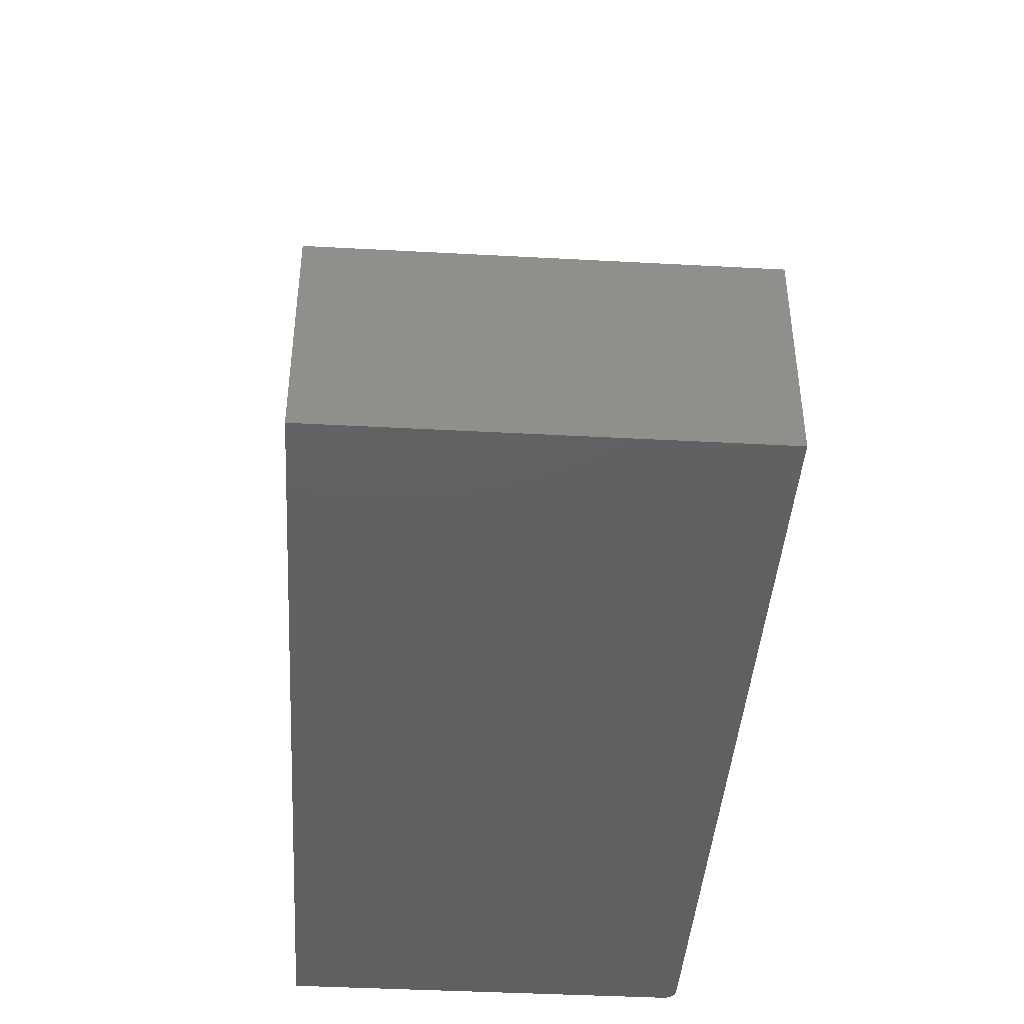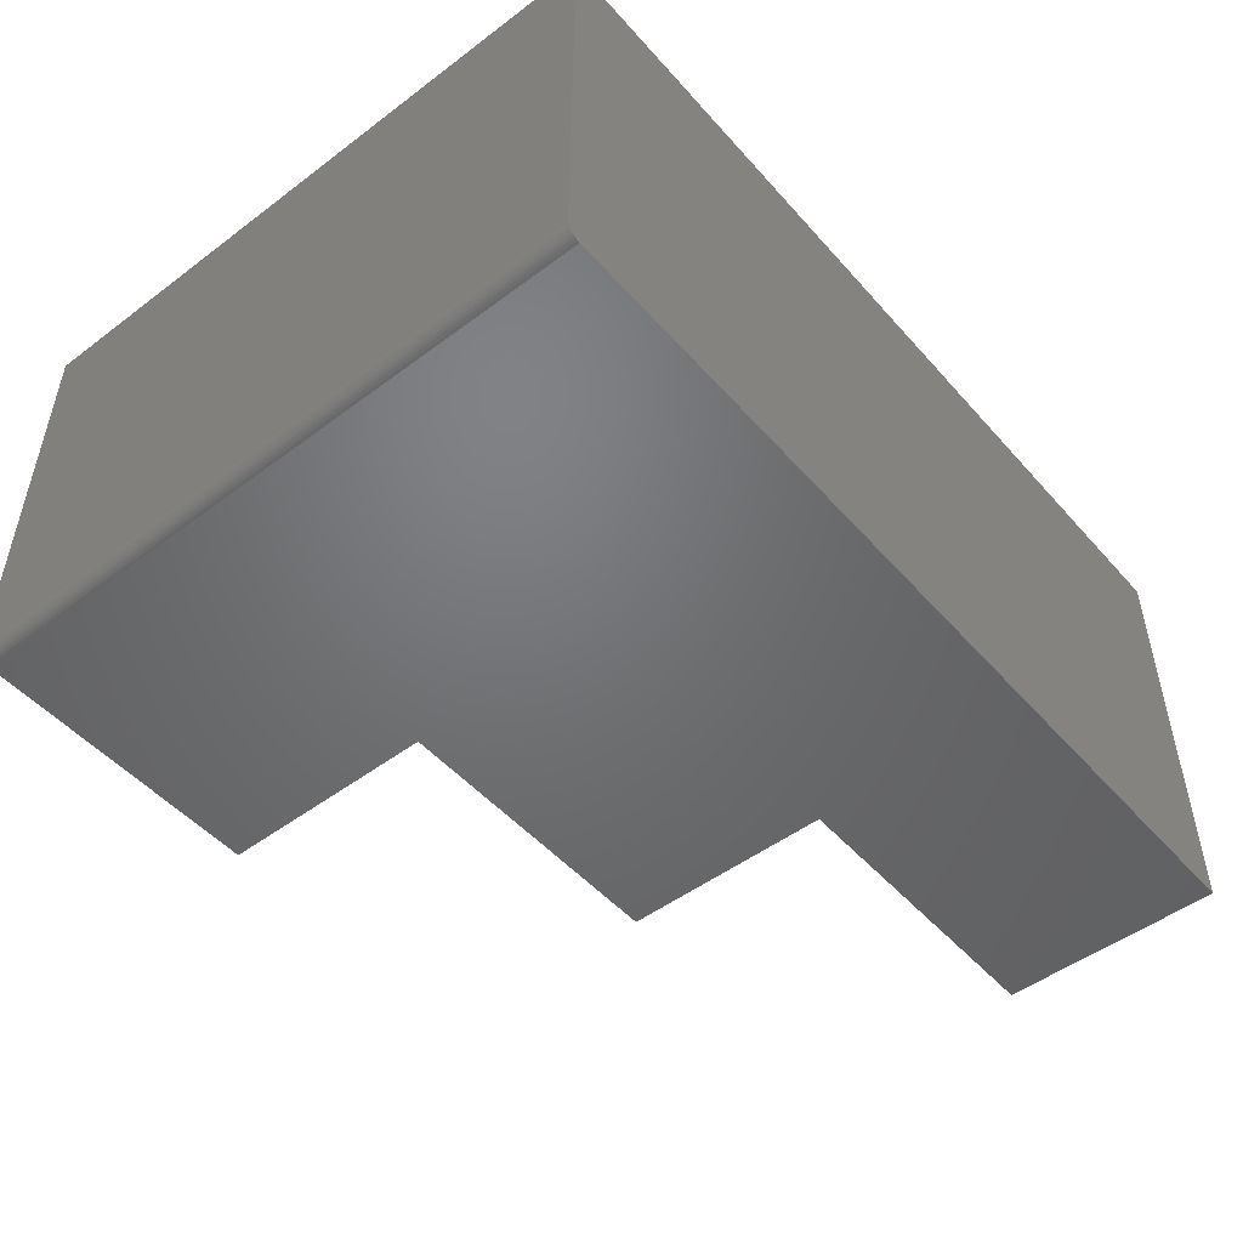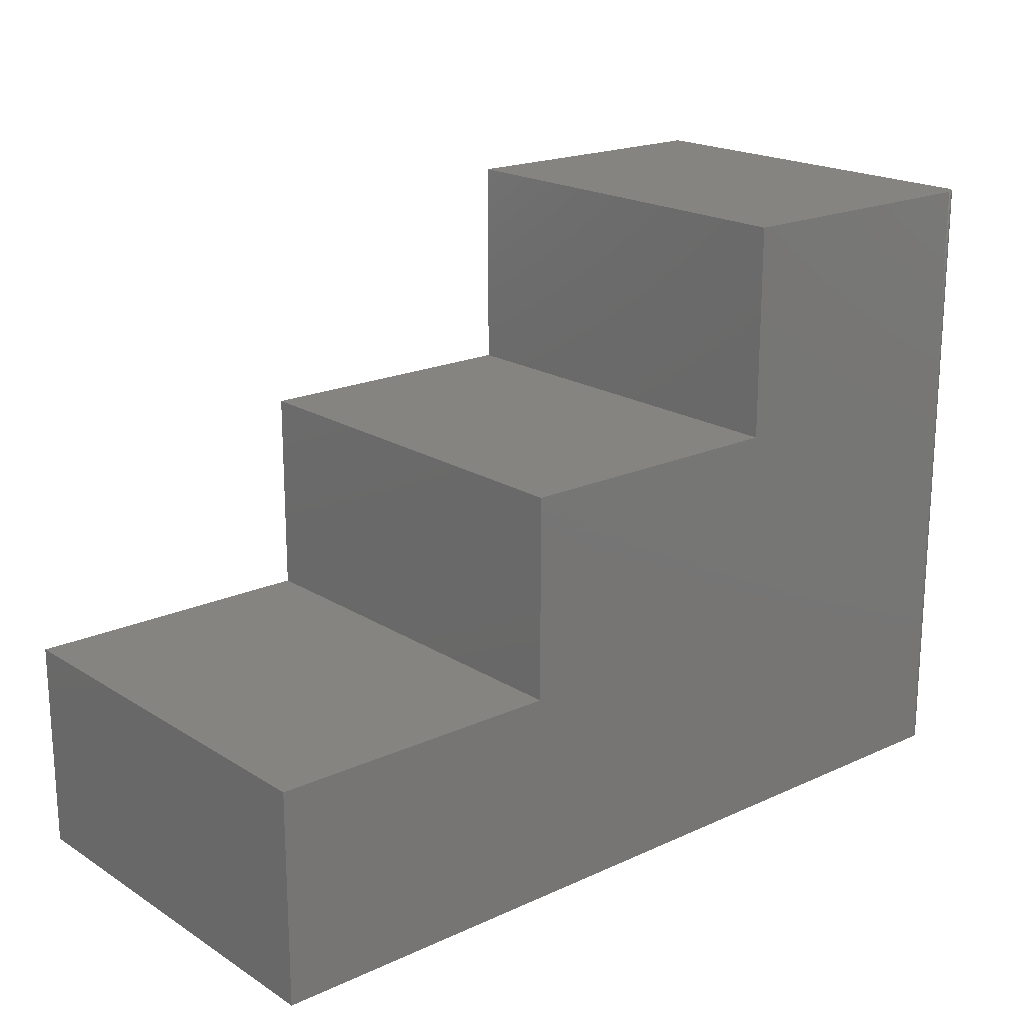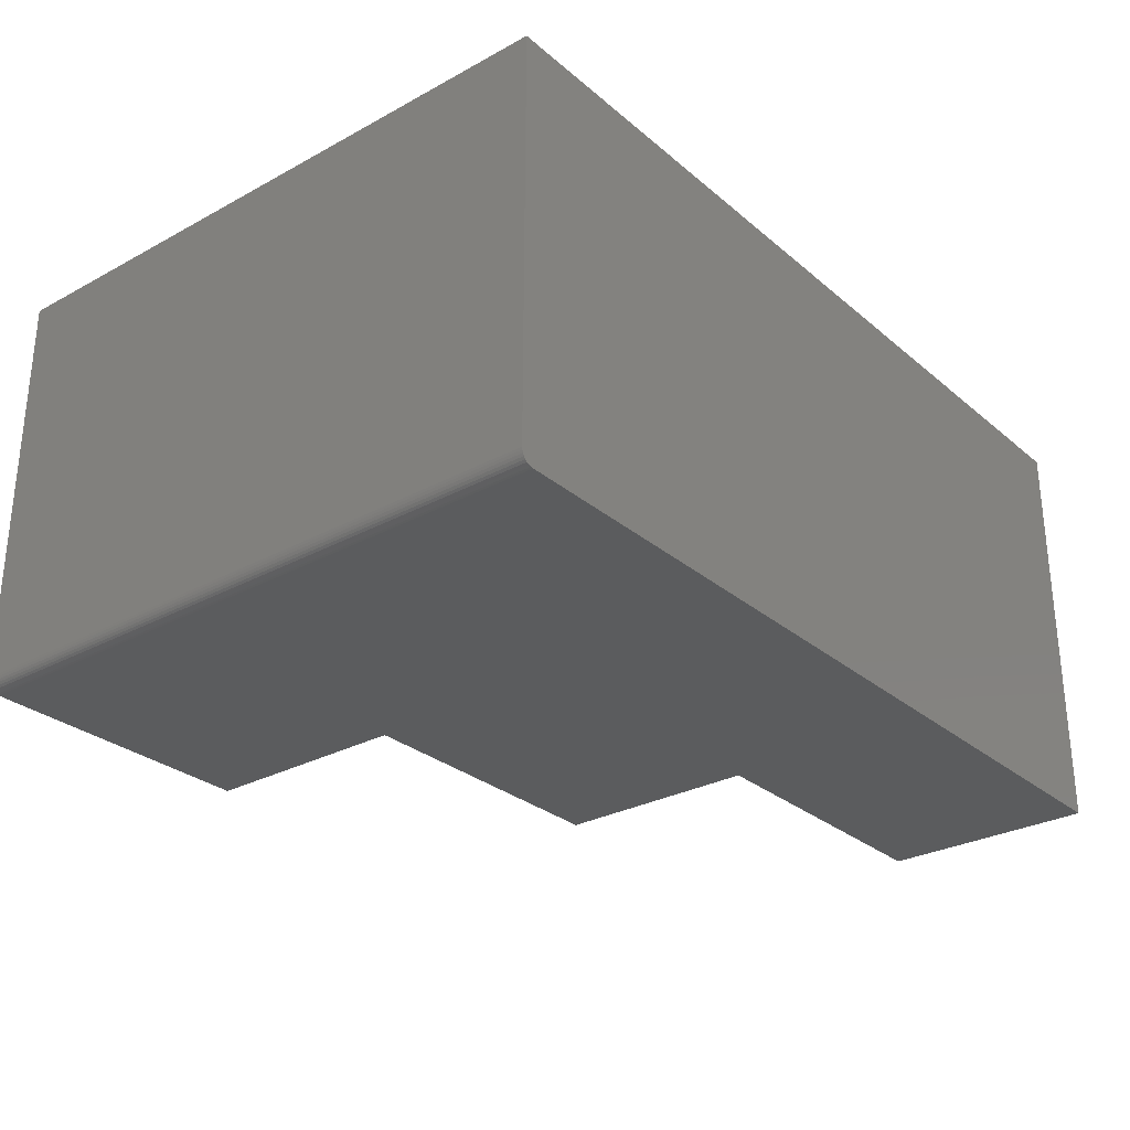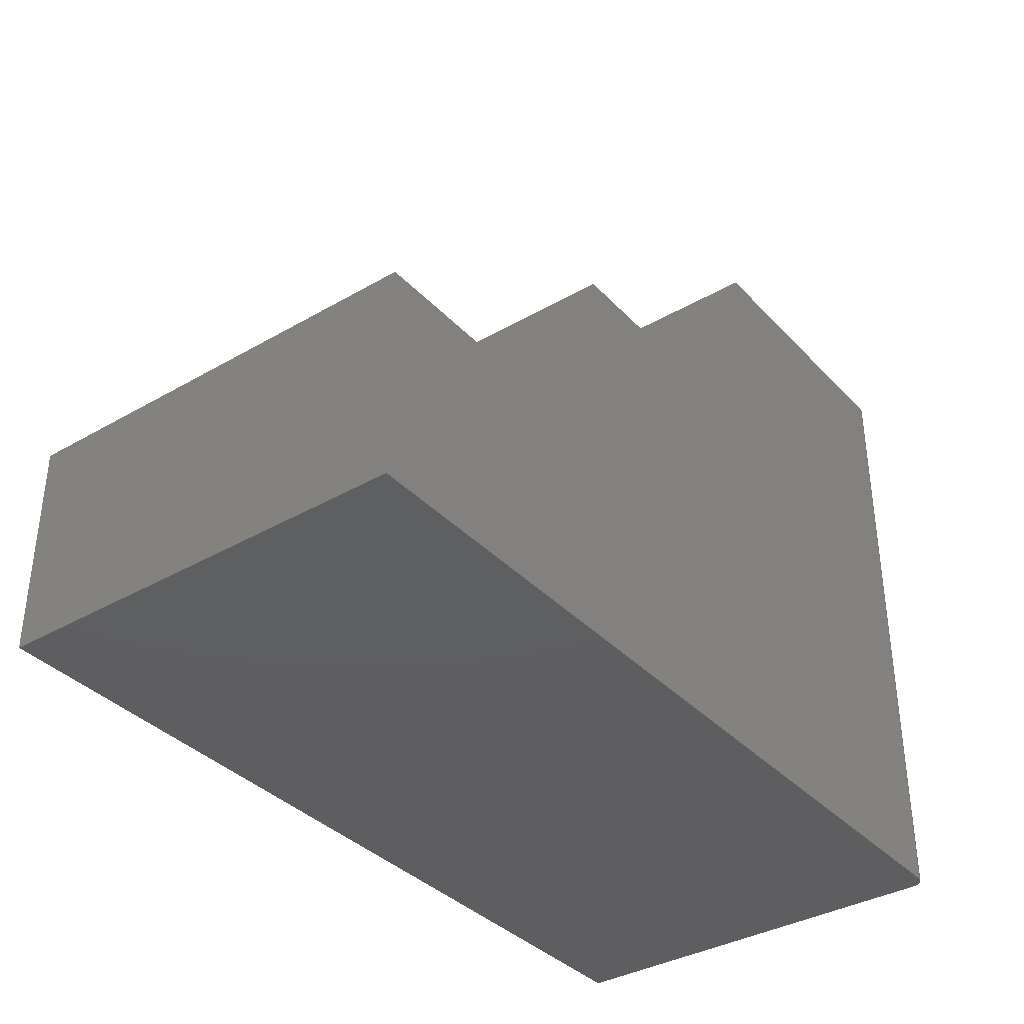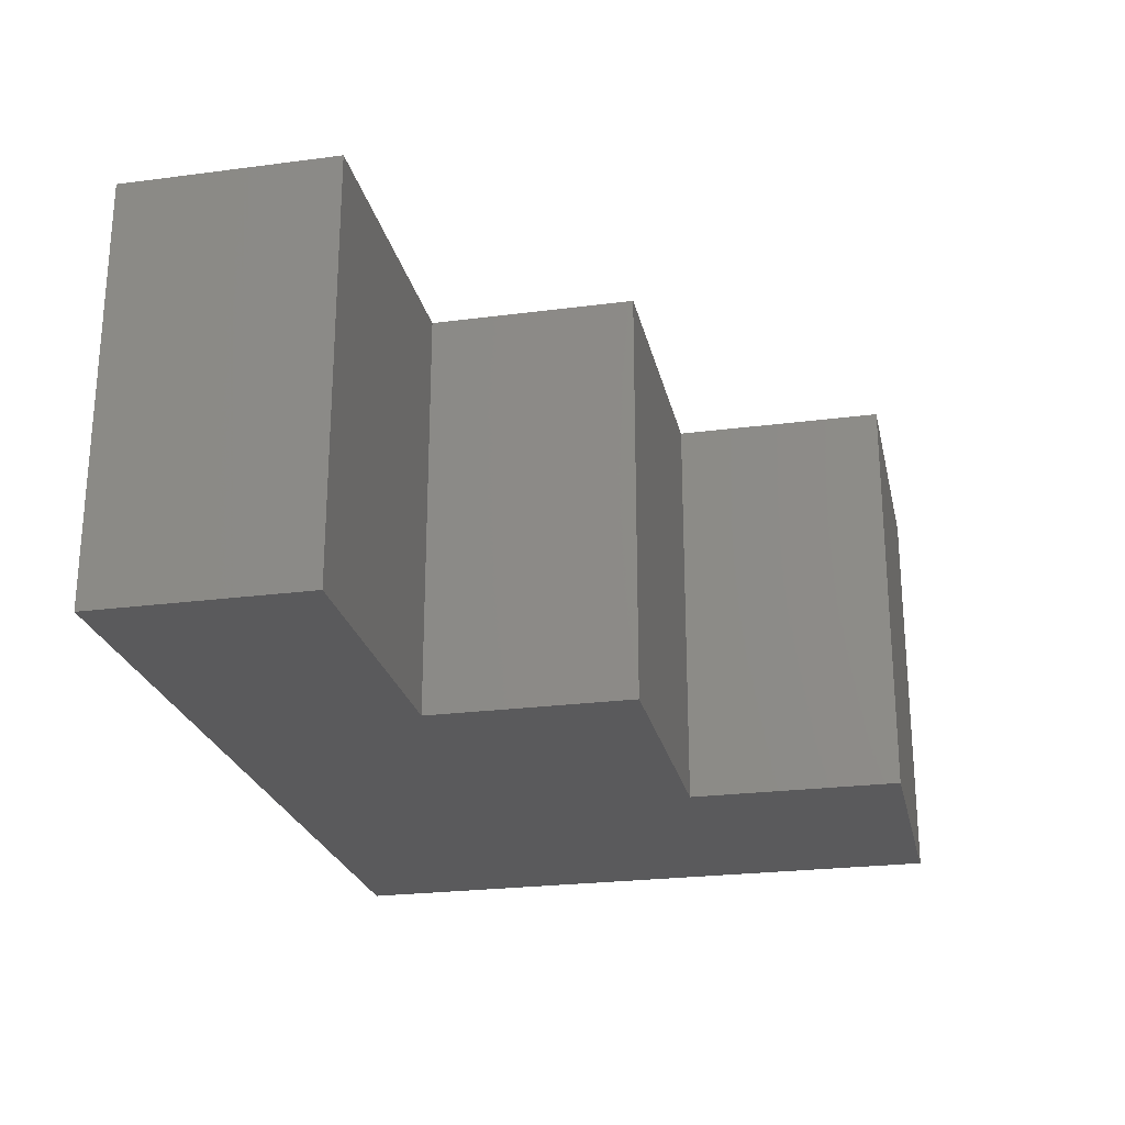
<metadata>
{"format":"stl","ext":"stl","renderer":"f3d","projection":"perspective","resolution":1024,"background":"white","views":[{"elev":-42.2,"azim":-93.7,"up":"+Z"},{"elev":-49.6,"azim":129.6,"up":"+Y"},{"elev":19.3,"azim":-40.6,"up":"+Z"},{"elev":-28.8,"azim":129.0,"up":"+Y"},{"elev":-36.5,"azim":-53.0,"up":"+Z"},{"elev":-24.3,"azim":-77.8,"up":"+Y"}]}
</metadata>
<code>
# stl→obj: 32 verts, 60 faces
v 0.7344 -0.5 0.4581
v 0.3947 -0.5 0.4581
v 0.7344 -0.5 -0.2969
v 0.3947 -0.5 0.2027
v 0.05058 -0.5 -0.04153
v 0.05058 -0.5 0.2027
v -0.3047 -0.5 -0.2969
v -0.3047 -0.5 -0.04153
v 0.7374 -0.4997 0.4581
v 0.7404 -0.4988 0.4581
v 0.7431 -0.4974 0.4581
v 0.7454 -0.4954 0.4581
v 0.7474 -0.4931 0.4581
v 0.7488 -0.4904 0.4581
v 0.7497 -0.4874 0.4581
v 0.75 -0.4844 0.4581
v 0.75 1.005e-16 0.4581
v 0.3947 8.073e-17 0.4581
v 0.75 -0.4844 -0.2969
v 0.75 5.855e-17 -0.2969
v 0.7497 -0.4874 -0.2969
v 0.7488 -0.4904 -0.2969
v 0.7474 -0.4931 -0.2969
v 0.7454 -0.4954 -0.2969
v 0.7431 -0.4974 -0.2969
v 0.7404 -0.4988 -0.2969
v 0.7374 -0.4997 -0.2969
v -0.3047 0 -0.2969
v 0.3947 6.656e-17 0.2027
v 0.05058 3.39e-17 -0.04153
v 0.05058 4.745e-17 0.2027
v -0.3047 1.417e-17 -0.04153
f 1 2 3
f 3 2 4
f 3 4 5
f 5 4 6
f 7 3 8
f 8 3 5
f 1 9 10
f 2 1 10
f 2 10 11
f 2 11 12
f 2 12 13
f 2 13 14
f 2 14 15
f 2 15 16
f 2 16 17
f 2 17 18
f 19 20 16
f 16 20 17
f 19 21 22
f 20 19 22
f 20 22 23
f 20 23 24
f 20 24 25
f 20 25 26
f 20 26 27
f 20 27 3
f 20 3 7
f 20 7 28
f 19 16 21
f 21 16 15
f 21 15 22
f 22 15 14
f 22 14 23
f 23 14 13
f 23 13 24
f 24 13 12
f 24 12 25
f 25 12 11
f 25 11 26
f 26 11 10
f 26 10 27
f 27 10 9
f 27 9 3
f 3 9 1
f 17 20 18
f 18 20 29
f 20 30 29
f 29 30 31
f 28 32 20
f 20 32 30
f 32 28 8
f 8 28 7
f 30 32 5
f 5 32 8
f 31 30 6
f 6 30 5
f 29 31 4
f 4 31 6
f 18 29 2
f 2 29 4

</code>
